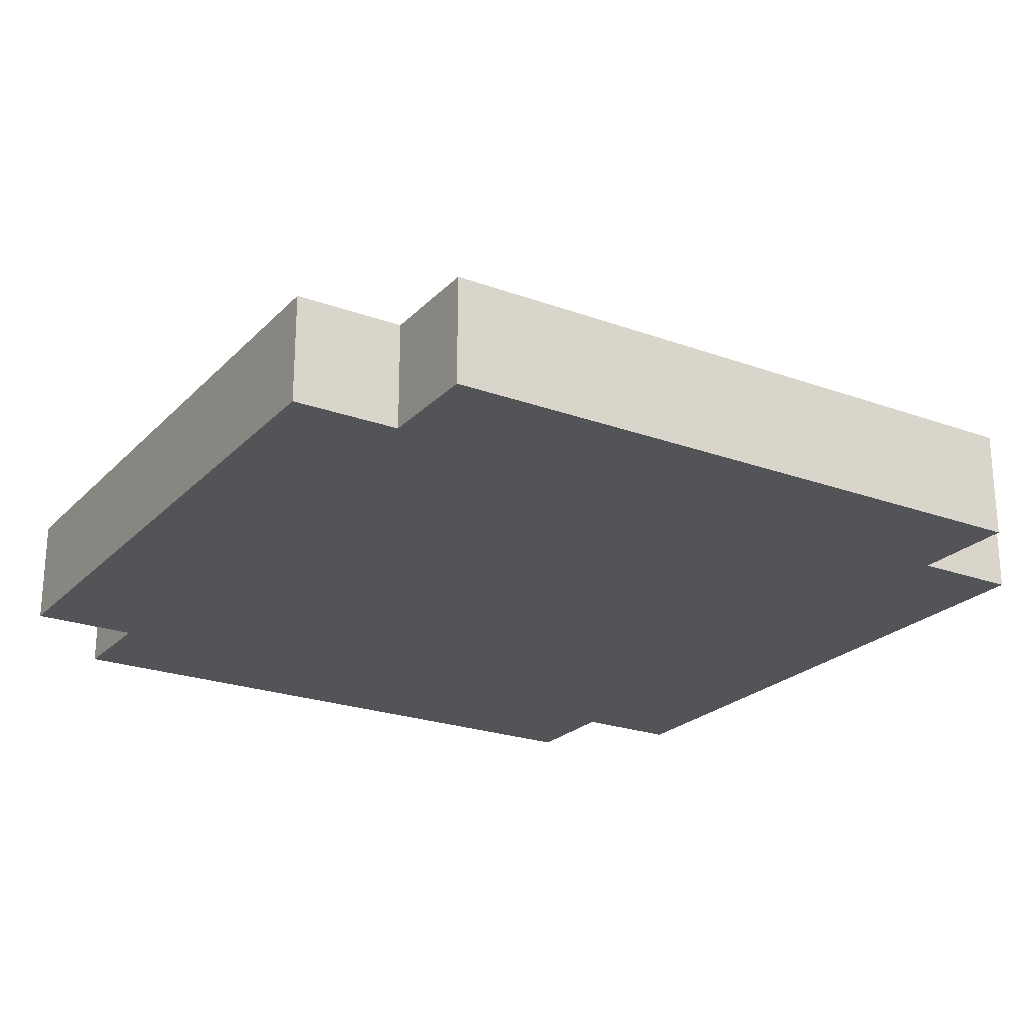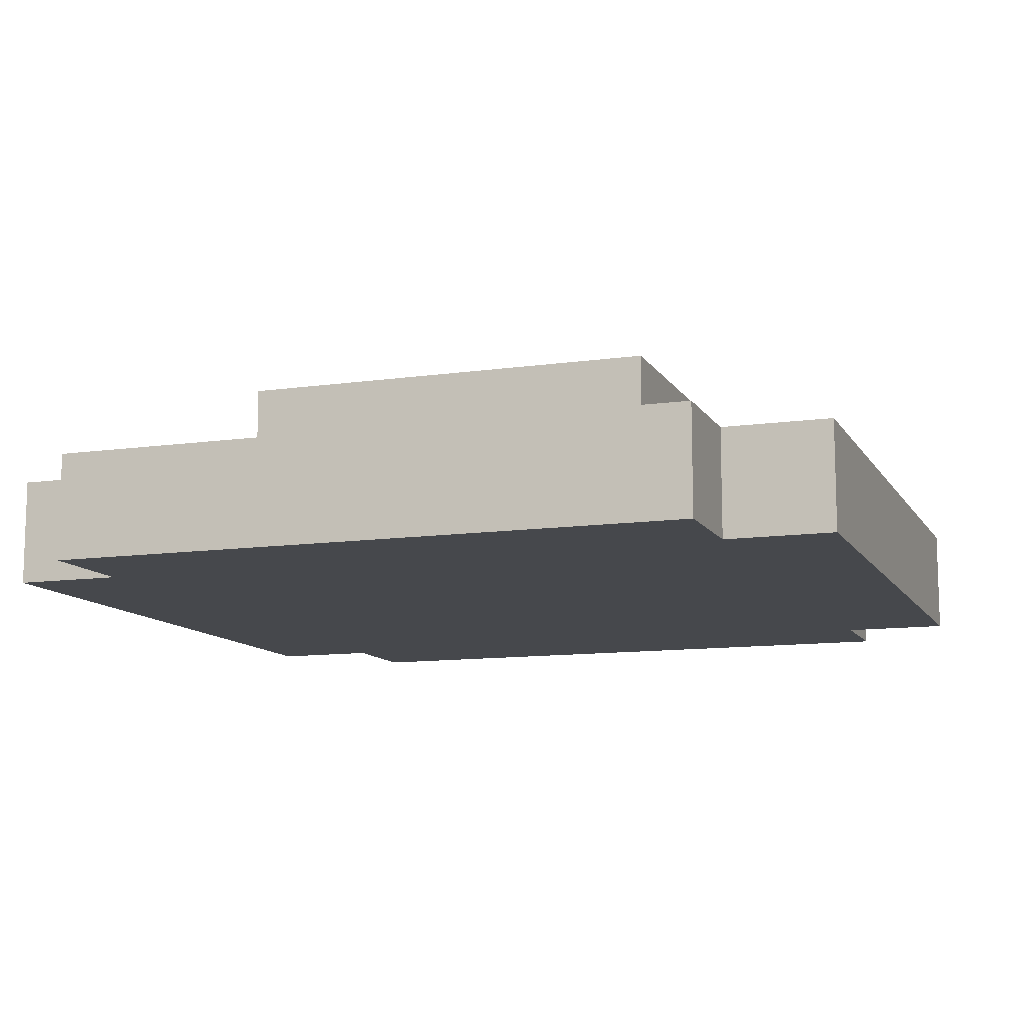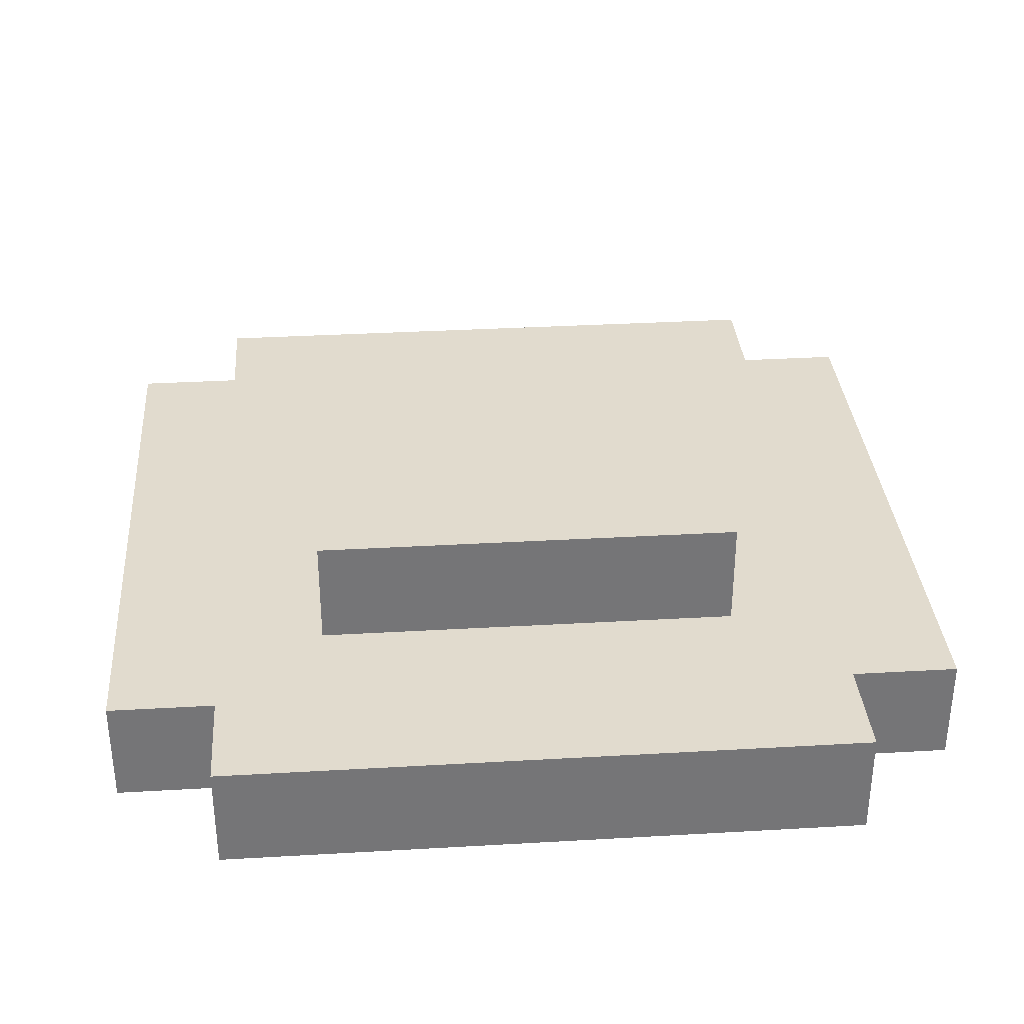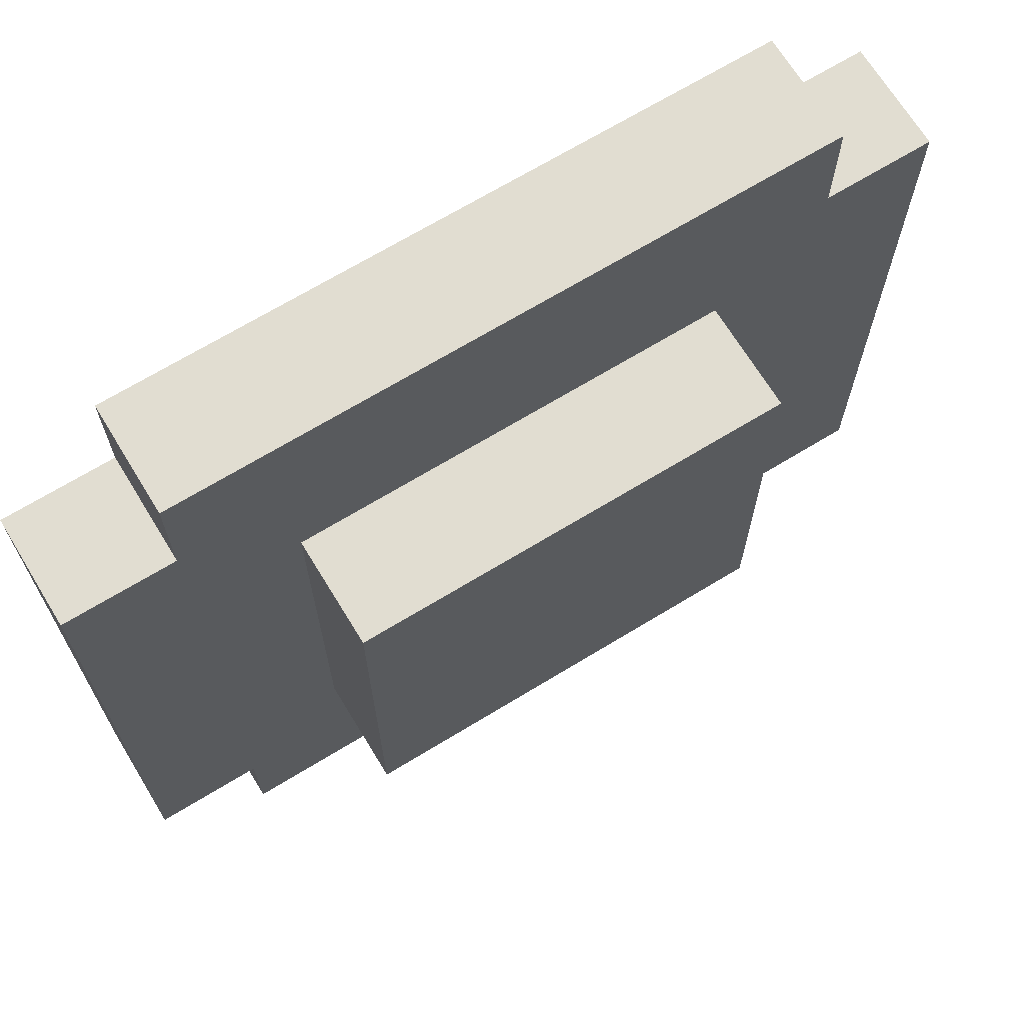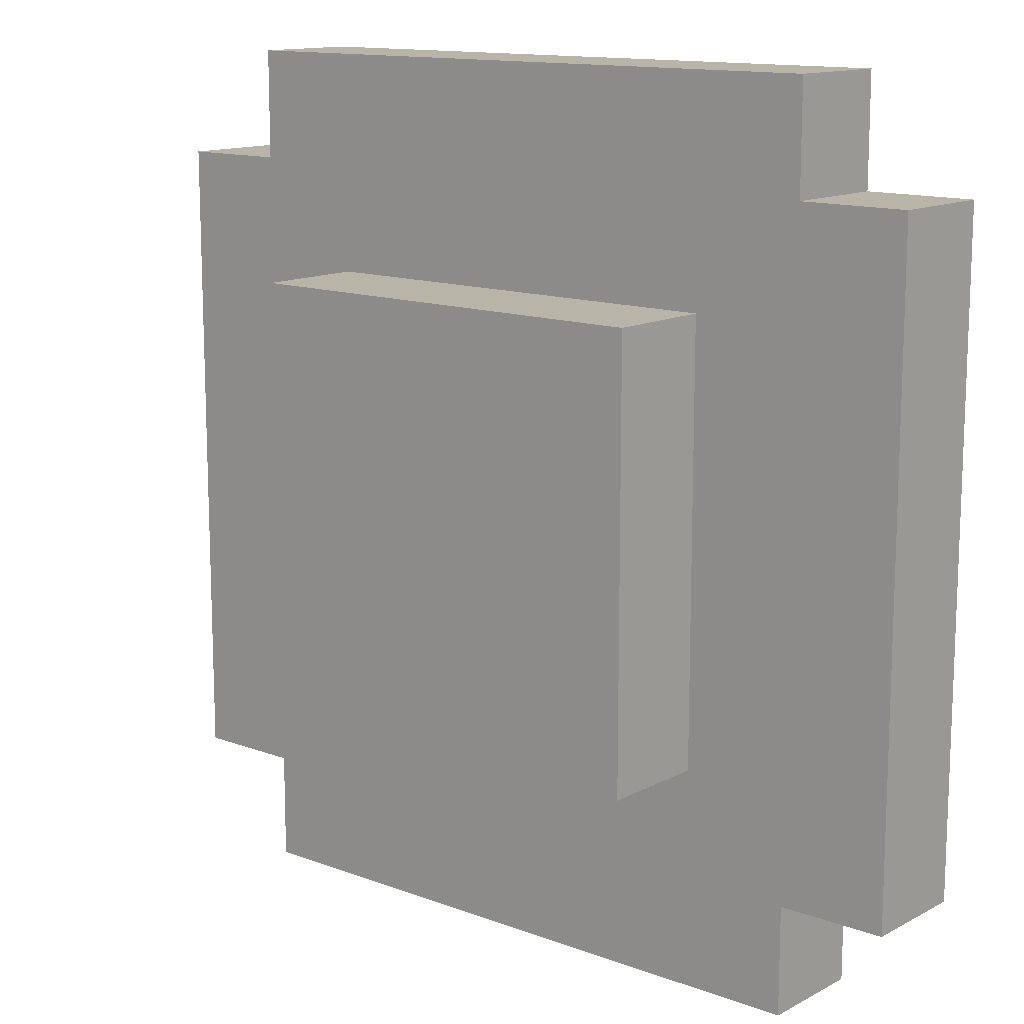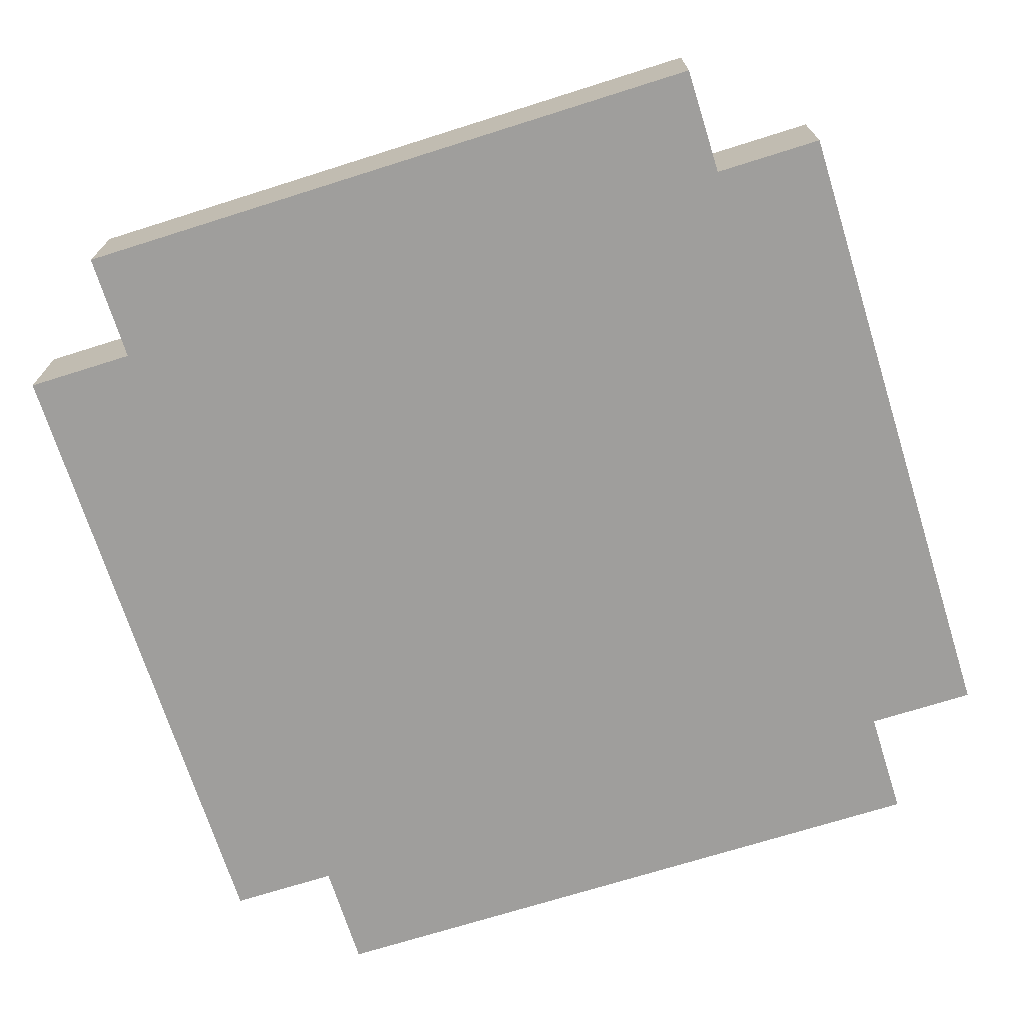
<metadata>
{"format":"obj","ext":"obj","renderer":"f3d","projection":"perspective","resolution":1024,"background":"white","views":[{"elev":-23.3,"azim":58.3,"up":"+Y"},{"elev":-11.2,"azim":19.5,"up":"+Y"},{"elev":33.8,"azim":-4.5,"up":"+Y"},{"elev":68.8,"azim":148.6,"up":"+Z"},{"elev":13.3,"azim":-139.8,"up":"+Z"},{"elev":-71.1,"azim":-162.5,"up":"+Y"}]}
</metadata>
<code>
g button_red
v -4 0 3
v -4 0 -3
v -4 1 3
v -4 1 -3
v -3 0 4
v -3 0 3
v -3 0 -3
v -3 0 -4
v -3 1 4
v -3 1 3
v -3 1 -3
v -3 1 -4
v -2 1 2
v -2 1 1
v -2 1 -1
v -2 1 -2
v -2 2 2
v -2 2 -2
v 2 1 2
v 2 1 1
v 2 1 -1
v 2 1 -2
v 2 2 2
v 2 2 -2
v 3 0 4
v 3 0 3
v 3 0 -3
v 3 0 -4
v 3 1 4
v 3 1 3
v 3 1 -3
v 3 1 -4
v 4 0 3
v 4 0 -3
v 4 1 3
v 4 1 -3
v -3 0 4
v -3 1 4
v 3 0 4
v 3 1 4
v -4 0 3
v -4 1 3
v -3 0 3
v -3 1 3
v 3 0 3
v 3 1 3
v 4 0 3
v 4 1 3
v -2 1 2
v -2 2 2
v -1 1 2
v 1 1 2
v 2 1 2
v 2 2 2
v -2 1 -2
v -2 2 -2
v -1 1 -2
v 1 1 -2
v 2 1 -2
v 2 2 -2
v -4 0 -3
v -4 1 -3
v -3 0 -3
v -3 1 -3
v 3 0 -3
v 3 1 -3
v 4 0 -3
v 4 1 -3
v -3 0 -4
v -3 1 -4
v 3 0 -4
v 3 1 -4
v -3 0 4
v 3 0 4
v -4 0 3
v -3 0 3
v -2 0 3
v -1 0 3
v 1 0 3
v 2 0 3
v 3 0 3
v 4 0 3
v -3 0 2
v -2 0 2
v -1 0 2
v 1 0 2
v 2 0 2
v 3 0 2
v -3 0 1
v -2 0 1
v 2 0 1
v 3 0 1
v -3 0 -1
v -2 0 -1
v 2 0 -1
v 3 0 -1
v -3 0 -2
v -2 0 -2
v -1 0 -2
v 1 0 -2
v 2 0 -2
v 3 0 -2
v -4 0 -3
v -3 0 -3
v -2 0 -3
v -1 0 -3
v 1 0 -3
v 2 0 -3
v 3 0 -3
v 4 0 -3
v -3 0 -4
v 3 0 -4
v -3 1 4
v 3 1 4
v -4 1 3
v -3 1 3
v -2 1 3
v -1 1 3
v 1 1 3
v 2 1 3
v 3 1 3
v 4 1 3
v -3 1 2
v -2 1 2
v -1 1 2
v 1 1 2
v 2 1 2
v 3 1 2
v -3 1 1
v -2 1 1
v 2 1 1
v 3 1 1
v -3 1 -1
v -2 1 -1
v 2 1 -1
v 3 1 -1
v -3 1 -2
v -2 1 -2
v -1 1 -2
v 1 1 -2
v 2 1 -2
v 3 1 -2
v -4 1 -3
v -3 1 -3
v -2 1 -3
v -1 1 -3
v 1 1 -3
v 2 1 -3
v 3 1 -3
v 4 1 -3
v -3 1 -4
v 3 1 -4
v -2 2 2
v 2 2 2
v -2 2 -2
v 2 2 -2
f 3 2 1
f 4 2 3
f 9 6 5
f 10 6 9
f 11 8 7
f 12 8 11
f 17 14 13
f 17 16 15
f 17 15 14
f 18 16 17
f 19 20 23
f 21 22 23
f 20 21 23
f 23 22 24
f 25 26 29
f 29 26 30
f 27 28 31
f 31 28 32
f 33 34 35
f 35 34 36
f 39 38 37
f 40 38 39
f 43 42 41
f 44 42 43
f 47 46 45
f 48 46 47
f 51 50 49
f 52 50 51
f 53 50 52
f 54 50 53
f 55 56 57
f 57 56 58
f 58 56 59
f 59 56 60
f 61 62 63
f 63 62 64
f 65 66 67
f 67 66 68
f 69 70 71
f 71 70 72
f 76 74 73
f 77 74 76
f 78 74 77
f 79 74 78
f 80 74 79
f 81 74 80
f 83 76 75
f 83 77 76
f 84 78 77
f 84 77 83
f 85 79 78
f 85 78 84
f 86 80 79
f 86 79 85
f 87 81 80
f 87 80 86
f 88 82 81
f 88 81 87
f 89 83 75
f 89 84 83
f 90 87 86
f 90 84 89
f 90 86 85
f 90 85 84
f 91 88 87
f 91 87 90
f 92 82 88
f 92 88 91
f 93 89 75
f 93 90 89
f 94 91 90
f 94 90 93
f 95 92 91
f 95 91 94
f 96 82 92
f 96 92 95
f 97 94 93
f 97 93 75
f 98 95 94
f 98 94 97
f 99 95 98
f 100 95 99
f 101 96 95
f 101 95 100
f 102 82 96
f 102 96 101
f 103 97 75
f 104 98 97
f 104 97 103
f 105 99 98
f 105 98 104
f 106 100 99
f 106 99 105
f 107 101 100
f 107 100 106
f 108 102 101
f 108 101 107
f 109 82 102
f 109 102 108
f 110 82 109
f 111 108 107
f 111 106 105
f 111 109 108
f 111 107 106
f 111 105 104
f 112 109 111
f 113 114 116
f 116 114 117
f 117 114 118
f 118 114 119
f 119 114 120
f 120 114 121
f 115 116 123
f 116 117 123
f 117 118 124
f 123 117 124
f 118 119 125
f 124 118 125
f 119 120 126
f 125 119 126
f 120 121 127
f 126 120 127
f 121 122 128
f 127 121 128
f 115 123 129
f 123 124 129
f 129 124 130
f 127 128 131
f 128 122 132
f 131 128 132
f 129 130 133
f 115 129 133
f 133 130 134
f 131 132 135
f 132 122 136
f 135 132 136
f 133 134 137
f 115 133 137
f 137 134 138
f 135 136 141
f 136 122 142
f 141 136 142
f 115 137 143
f 137 138 144
f 143 137 144
f 138 139 145
f 144 138 145
f 139 140 146
f 145 139 146
f 140 141 147
f 146 140 147
f 141 142 148
f 147 141 148
f 142 122 149
f 148 142 149
f 149 122 150
f 145 146 151
f 144 145 151
f 148 149 151
f 146 147 151
f 147 148 151
f 151 149 152
f 153 154 155
f 155 154 156

</code>
